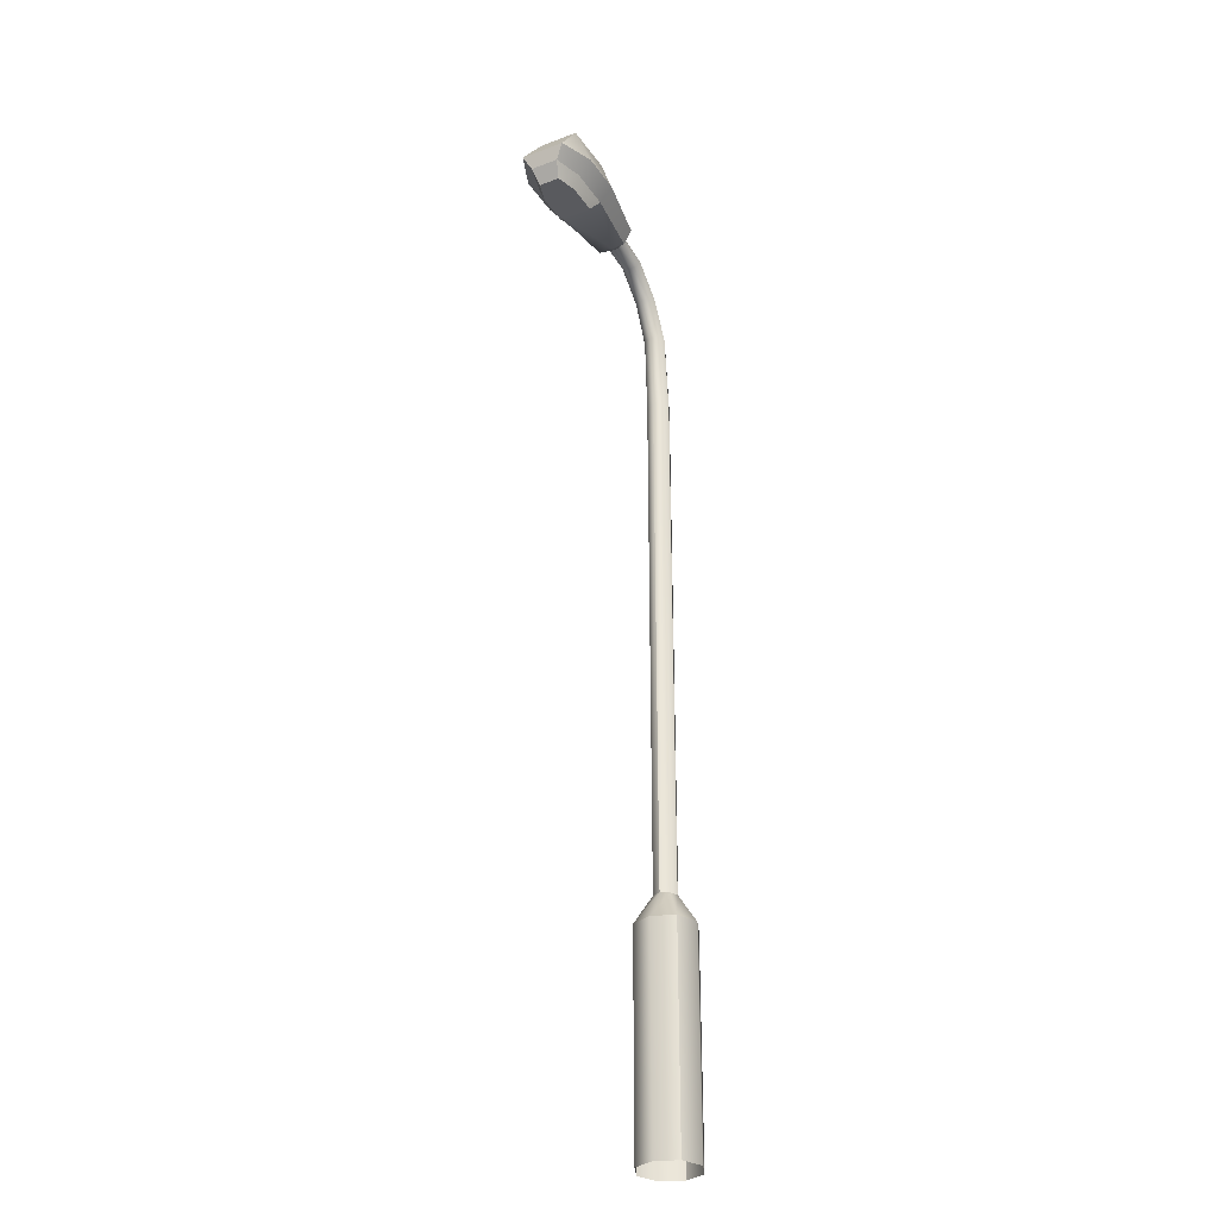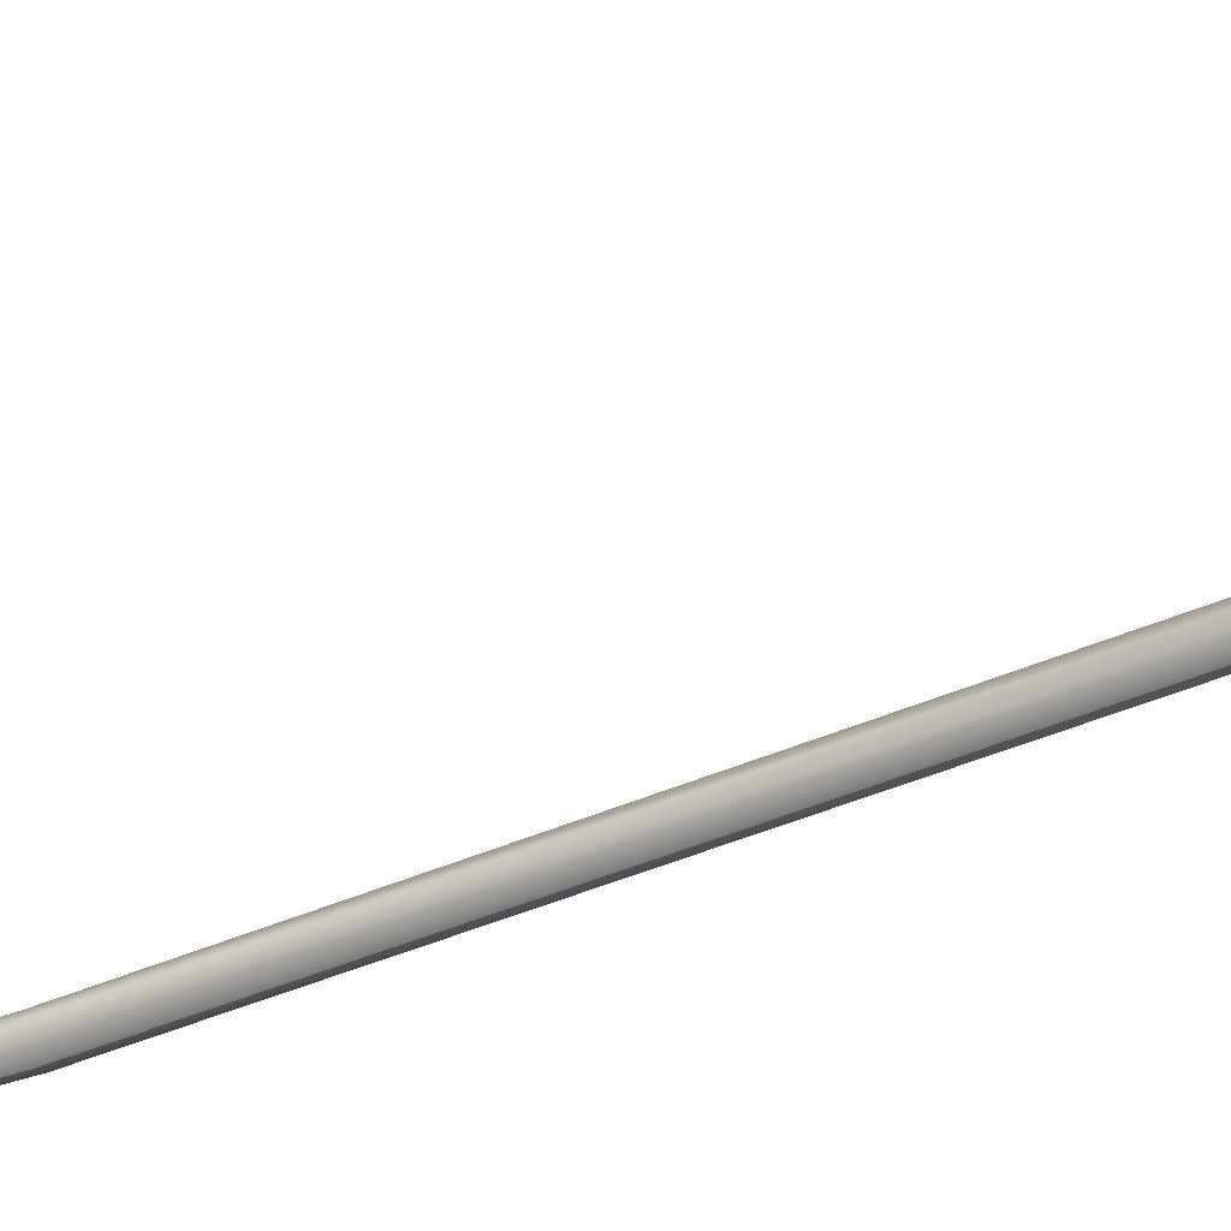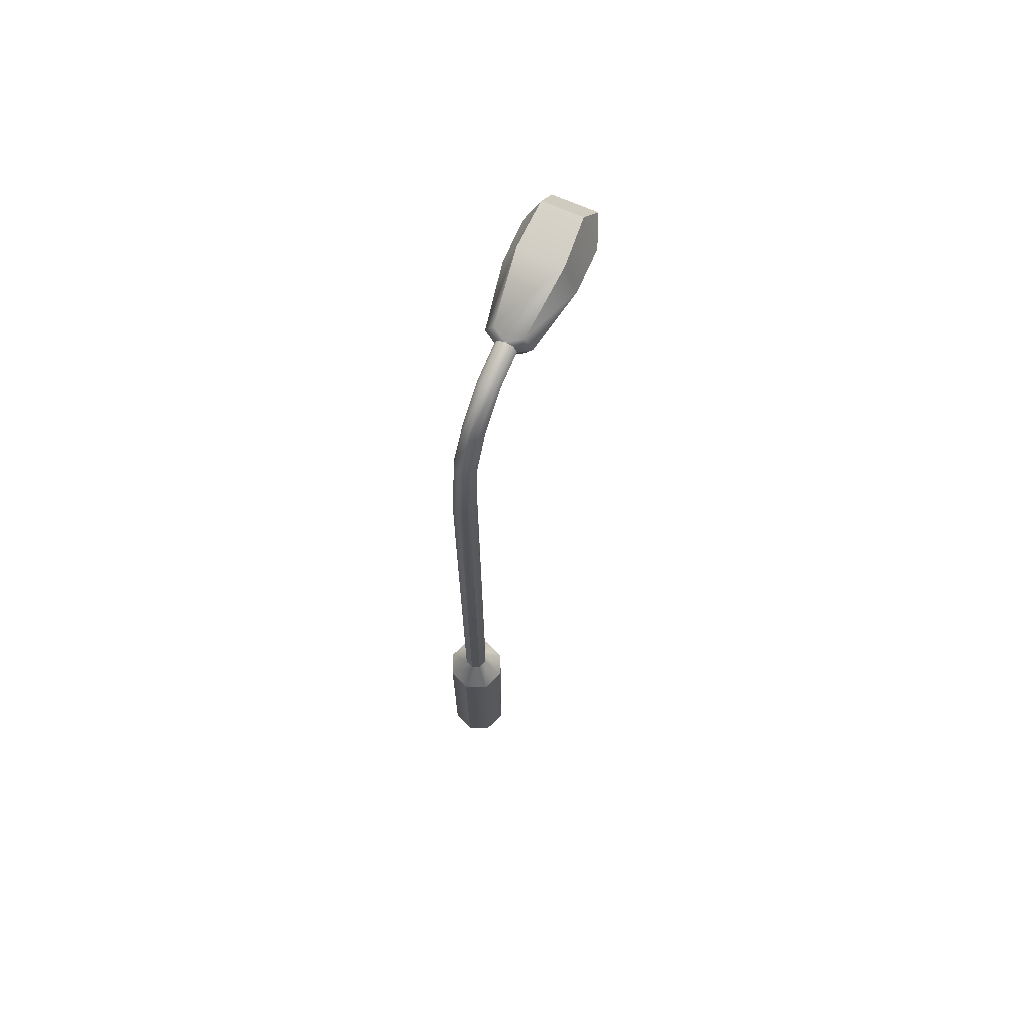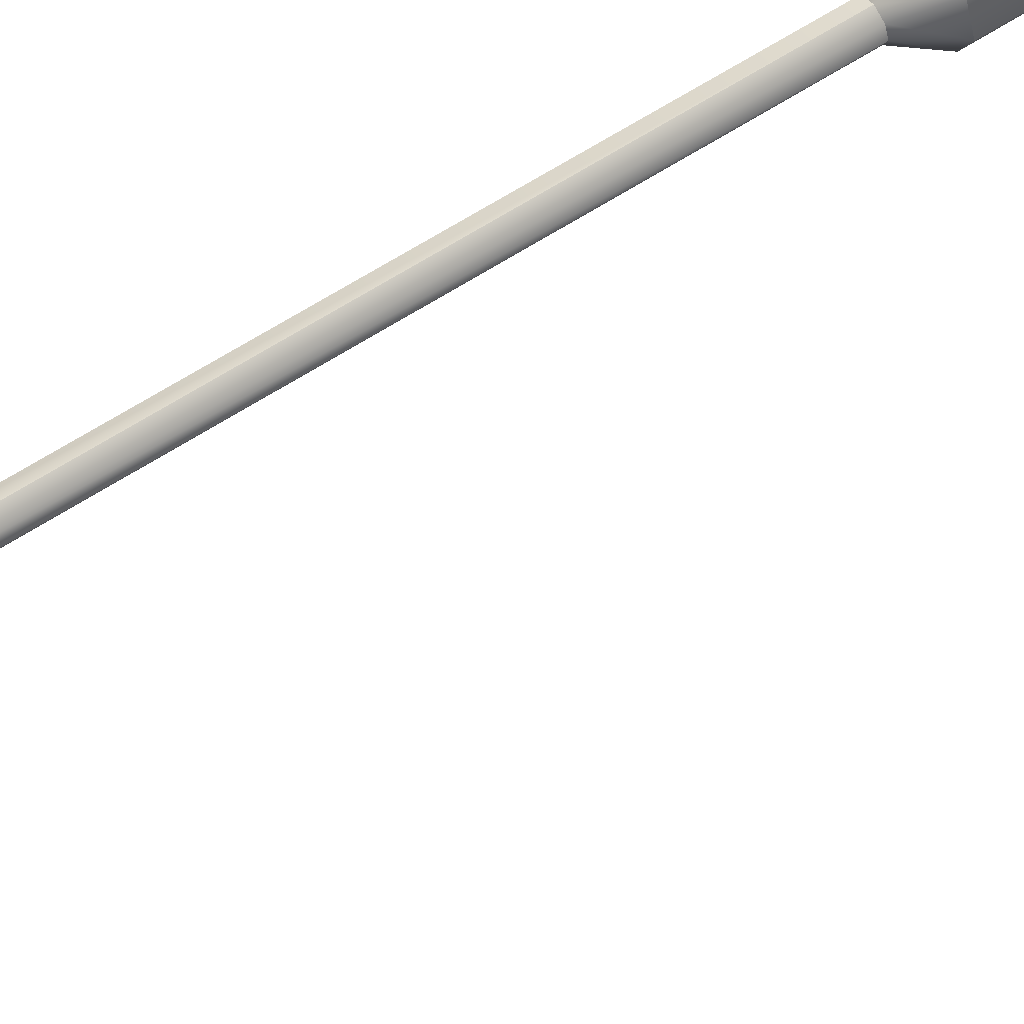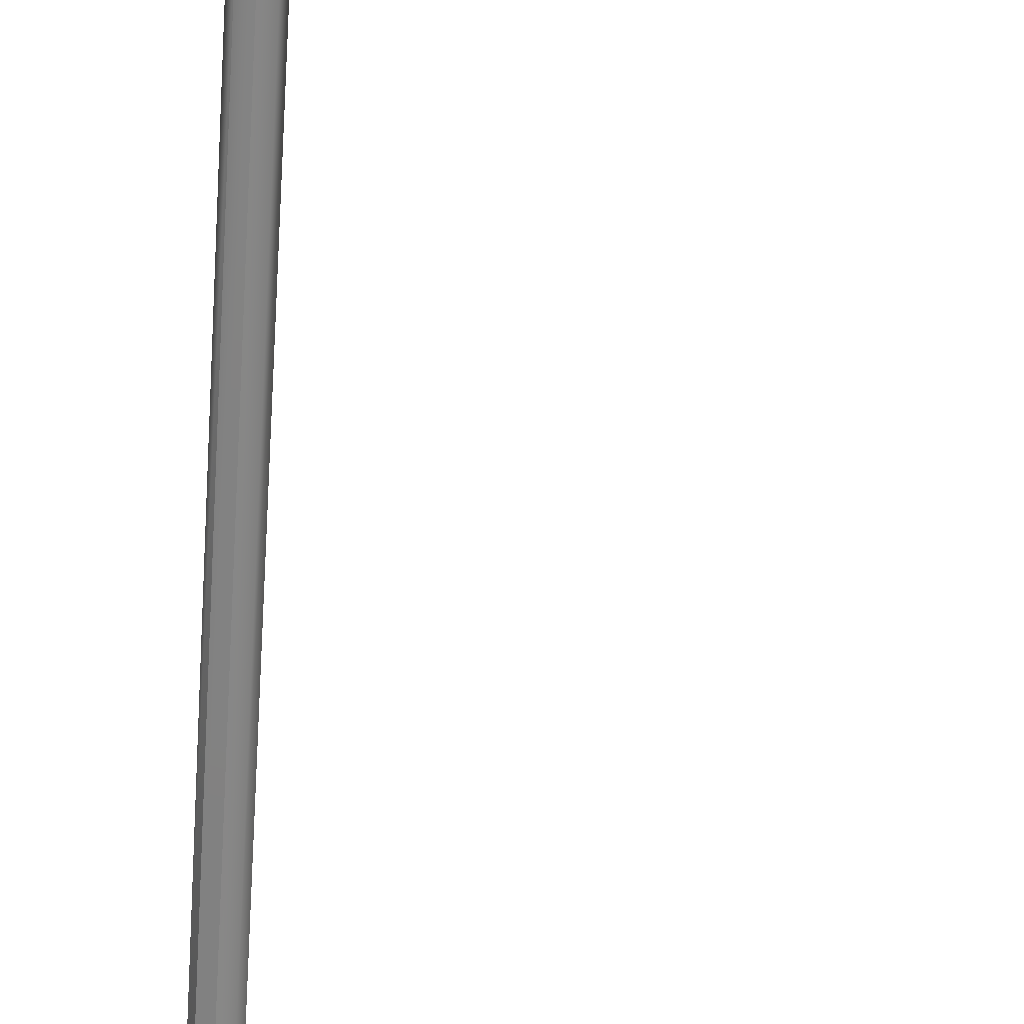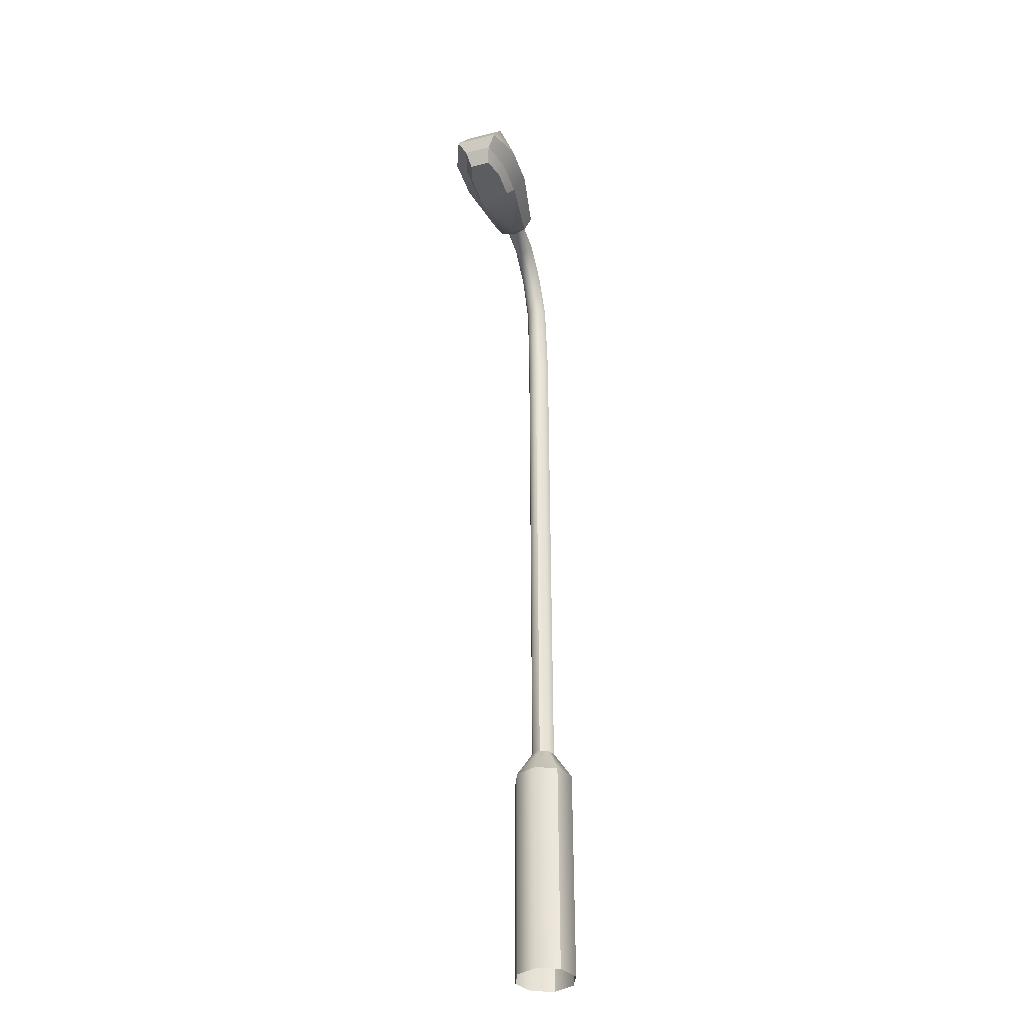
<metadata>
{"format":"obj","ext":"obj","renderer":"f3d","projection":"perspective","resolution":1024,"background":"white","views":[{"elev":-31.6,"azim":-61.8,"up":"+Y"},{"elev":-39.3,"azim":-60.7,"up":"+Z"},{"elev":70.3,"azim":113.7,"up":"+Y"},{"elev":64.6,"azim":-122.9,"up":"+Z"},{"elev":-63.7,"azim":176.6,"up":"+Z"},{"elev":-36.8,"azim":-72.2,"up":"+Y"}]}
</metadata>
<code>
o streetlight_Cylinder.162
v 0 7.3e-05 0.2408
v 0 1.701 0.2408
v -0.1703 7.3e-05 0.1702
v -0.1703 1.701 0.1702
v -0.2408 7.3e-05 -2e-06
v -0.2408 1.701 -2e-06
v -0.1703 7.3e-05 -0.1703
v -0.1703 1.701 -0.1703
v 0 7.3e-05 -0.2408
v 0 1.701 -0.2408
v 0.1703 7.3e-05 -0.1703
v 0.1703 1.701 -0.1703
v 0.2408 7.3e-05 -3e-06
v 0.2408 1.701 -3e-06
v 0.1703 7.3e-05 0.1702
v 0.1703 1.701 0.1702
v -0.06597 1.931 0.06597
v 0 1.931 0.0933
v -0.0933 1.931 -2e-06
v -0.06597 1.931 -0.06597
v 0 1.931 -0.0933
v 0.06597 1.931 -0.06597
v 0.0933 1.931 -3e-06
v 0.06597 1.931 0.06597
v -0.06597 6.153 0.06597
v 2e-06 6.153 0.0933
v -0.0933 6.153 -2e-06
v -0.06597 6.153 -0.06597
v 2e-06 6.153 -0.0933
v 0.06597 6.153 -0.06597
v 0.0933 6.153 -3e-06
v 0.06597 6.153 0.06597
v -0.7296 7.302 0.05712
v -0.7297 7.361 0.08125
v -0.7294 7.278 -2e-06
v -0.7296 7.302 -0.05712
v -0.7297 7.361 -0.08126
v -0.7293 7.419 -0.05774
v -0.729 7.444 -2e-06
v -0.7293 7.419 0.05773
v 0.03544 6.82 -2e-06
v -0.1279 7.157 -2e-06
v -0.4153 7.397 -2e-06
v -0.4273 7.376 0.05822
v -0.1541 7.145 0.05893
v 0.01039 6.817 0.06192
v -0.04836 6.809 -0.08721
v -0.2092 7.119 -0.08278
v -0.4537 7.327 -0.08128
v -0.4273 7.376 -0.05823
v -0.1541 7.145 -0.05893
v 0.01039 6.817 -0.06192
v -0.1292 6.799 -2e-06
v -0.2827 7.08 -2e-06
v -0.4867 7.254 -2e-06
v -0.4772 7.276 -0.05685
v -0.2602 7.093 -0.05809
v -0.1056 6.802 -0.06134
v -0.04836 6.809 0.0872
v -0.2092 7.119 0.08278
v -0.4537 7.327 0.08128
v -0.4772 7.276 0.05684
v -0.2602 7.093 0.05808
v -0.1056 6.802 0.06134
v -0.7899 7.246 0.1117
v -0.7901 7.361 0.1767
v -0.7895 7.247 -2e-06
v -0.7899 7.246 -0.1117
v -0.7901 7.361 -0.1767
v -0.7893 7.476 -0.1129
v -0.7893 7.476 0.1129
v -1.307 7.247 0.1745
v -1.307 7.361 0.2761
v -1.307 7.247 -0.1745
v -1.307 7.361 -0.2761
v -1.306 7.646 -0.1764
v -1.306 7.646 0.1764
v -1.65 7.248 0.1745
v -1.65 7.363 0.2761
v -1.65 7.248 -0.1745
v -1.65 7.363 -0.2761
v -1.674 7.679 -0.1538
v -1.674 7.679 0.1538
v -1.879 7.249 0.1089
v -1.914 7.363 0.1722
v -1.879 7.249 -0.1089
v -1.914 7.363 -0.1722
v -1.39 7.132 0.1288
v -1.39 7.132 -0.1288
v -1.643 7.133 0.1288
v -1.643 7.133 -0.1288
v -1.802 7.133 0.08032
v -1.802 7.133 -0.08032
f 1 2 4 3
f 3 4 6 5
f 5 6 8 7
f 7 8 10 9
f 9 10 12 11
f 11 12 14 13
f 10 8 20 21
f 13 14 16 15
f 15 16 2 1
f 20 19 27 28
f 16 14 23 24
f 6 4 17 19
f 12 10 21 22
f 2 16 24 18
f 4 2 18 17
f 8 6 19 20
f 14 12 22 23
f 44 43 39 40
f 17 18 26 25
f 18 24 32 26
f 23 22 30 31
f 21 20 28 29
f 19 17 25 27
f 24 23 31 32
f 22 21 29 30
f 36 68 69 37
f 50 49 37 38
f 56 55 35 36
f 62 61 34 33
f 61 44 40 34
f 43 50 38 39
f 49 56 36 37
f 55 62 33 35
f 29 28 58 47
f 31 30 52 41
f 53 64 63 54
f 54 63 62 55
f 26 32 46 59
f 47 58 57 48
f 48 57 56 49
f 25 26 59 64
f 41 52 51 42
f 42 51 50 43
f 28 27 53 58
f 59 46 45 60
f 60 45 44 61
f 30 29 47 52
f 64 59 60 63
f 63 60 61 62
f 32 31 41 46
f 58 53 54 57
f 57 54 55 56
f 52 47 48 51
f 51 48 49 50
f 46 41 42 45
f 45 42 43 44
f 40 71 66 34
f 33 65 67 35
f 37 69 70 38
f 35 67 68 36
f 76 77 71 70
f 72 73 79 78
f 69 68 74 75
f 67 65 72
f 70 69 75 76
f 65 66 73 72
f 66 71 77 73
f 73 77 83 79
f 72 88 89 74
f 75 74 80 81
f 78 84 92 90
f 76 75 81 82
f 80 74 89 91
f 82 81 87
f 77 76 82 83
f 78 79 85 84
f 79 83 85
f 85 87 86 84
f 81 80 86 87
f 87 85 83 82
f 89 88 90 91
f 91 90 92 93
f 40 39 71
f 72 78 90 88
f 86 80 91 93
f 34 66 65 33
f 70 71 39
f 72 74 67
f 68 67 74
f 84 86 93 92
f 38 70 39
f 64 53 27 25

</code>
